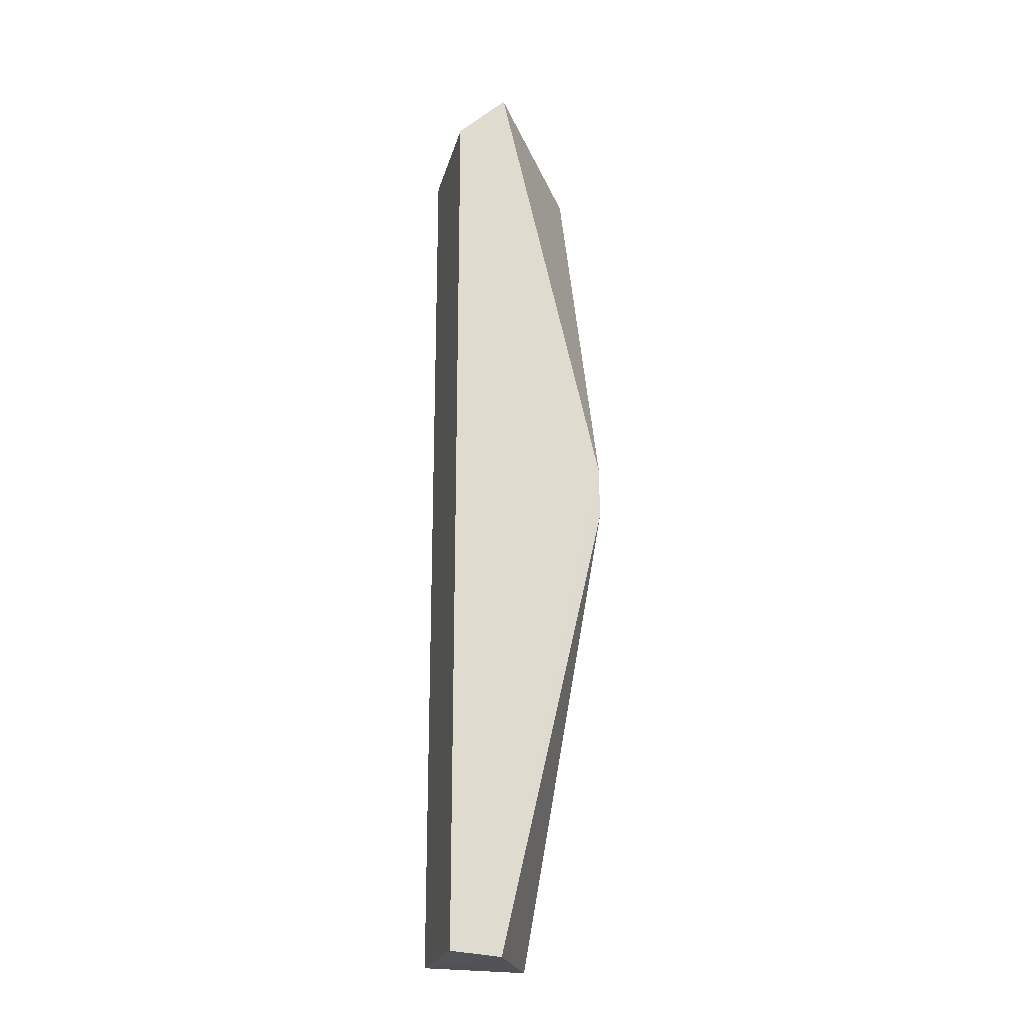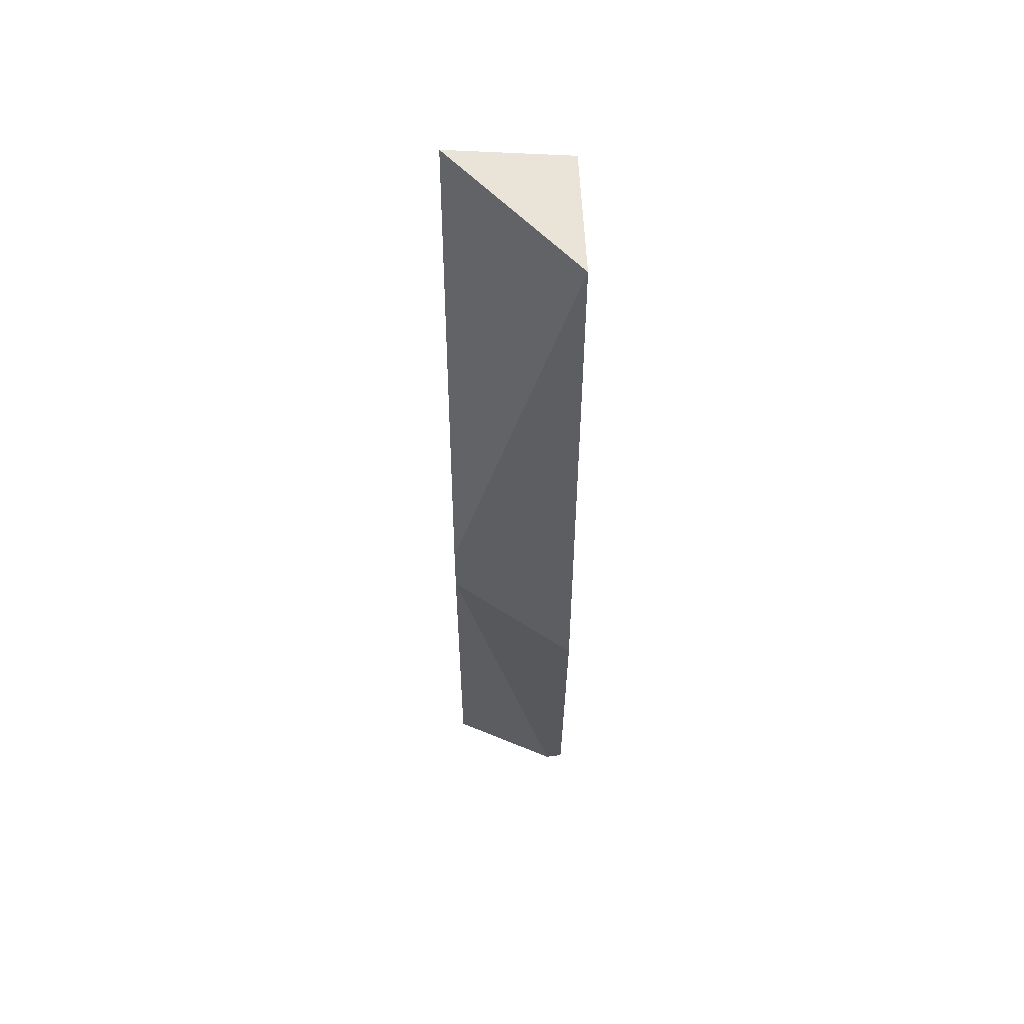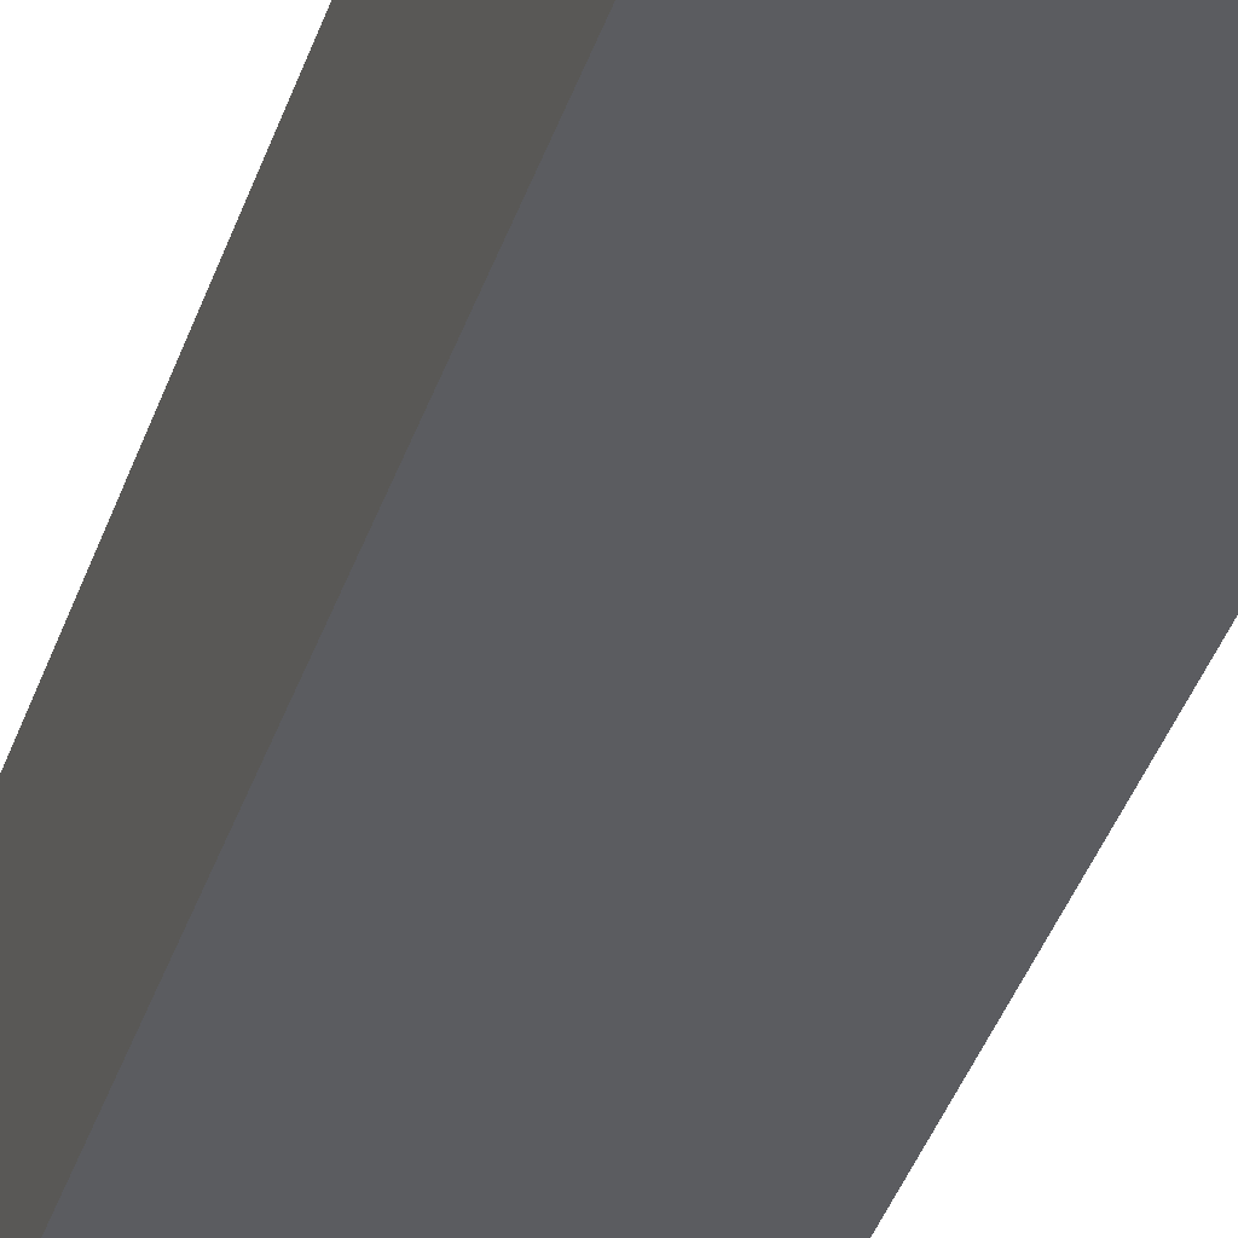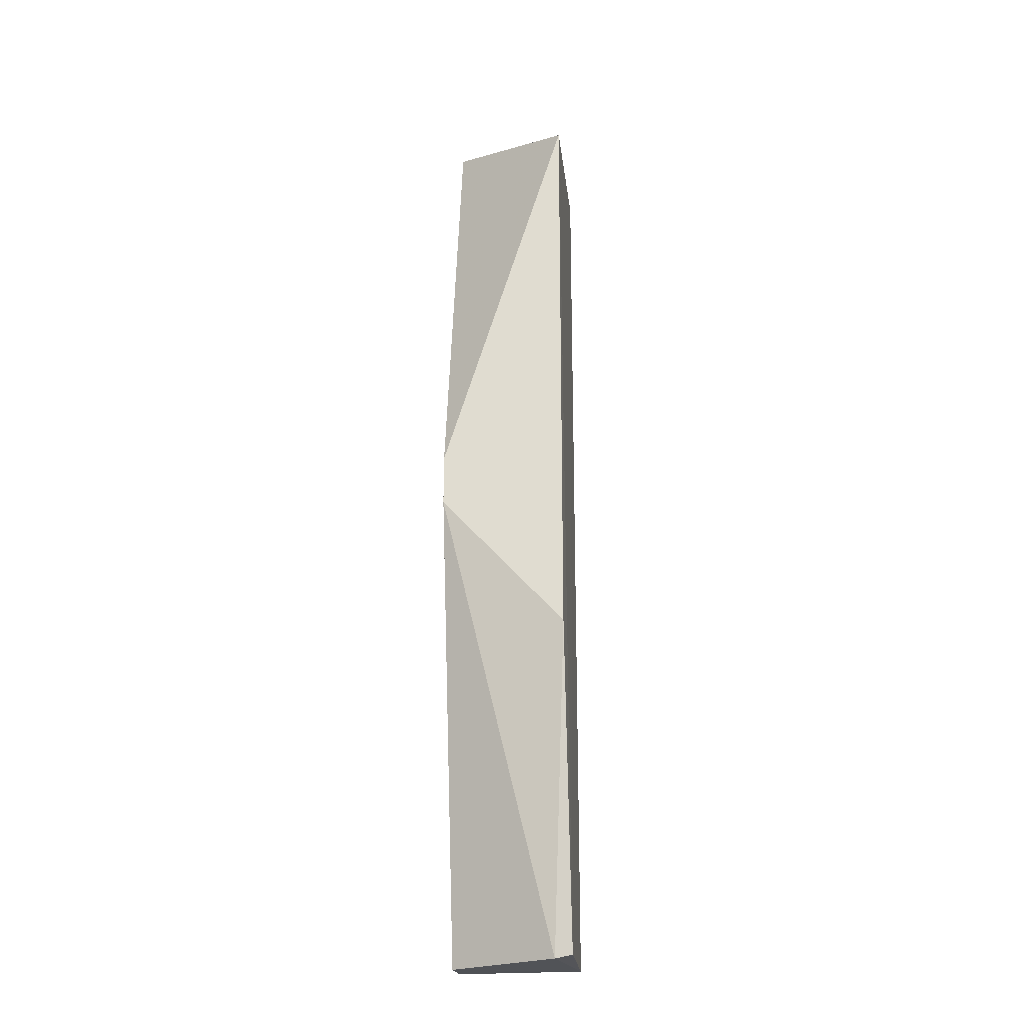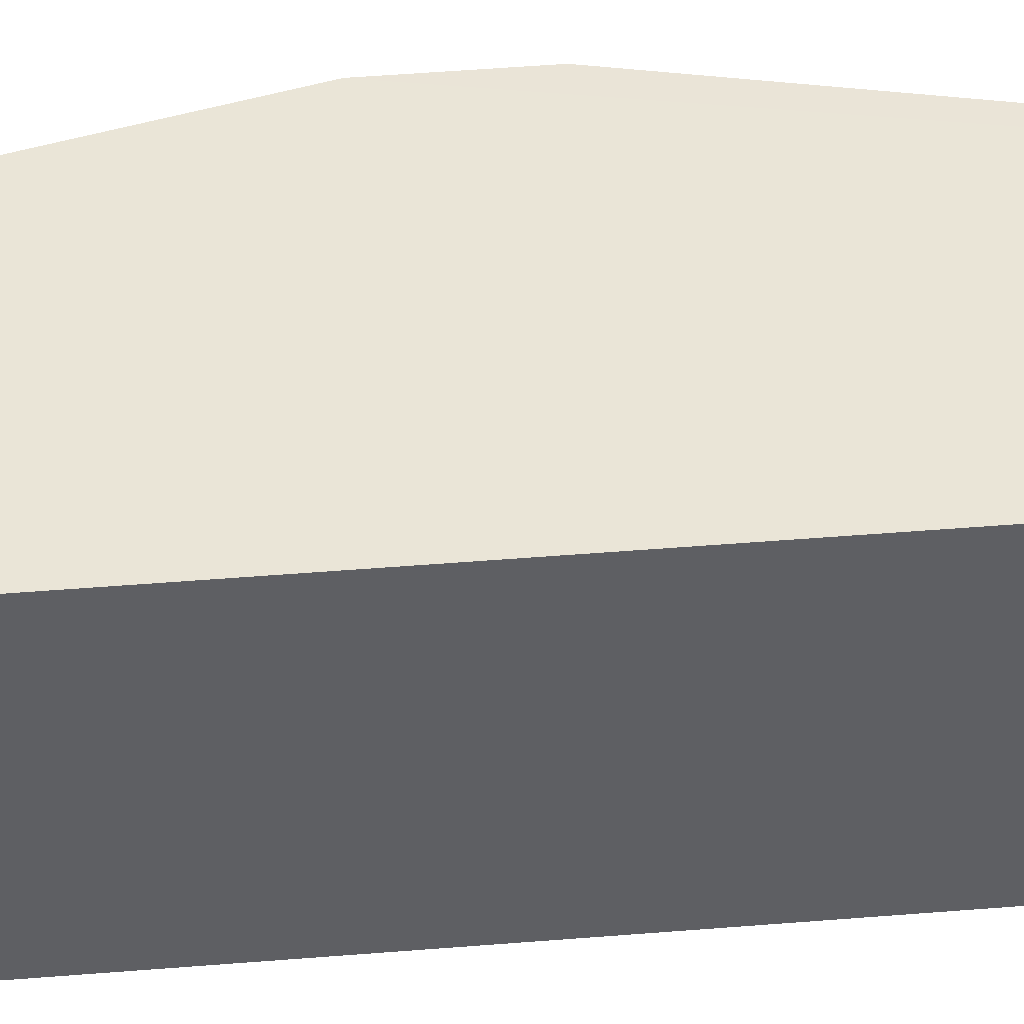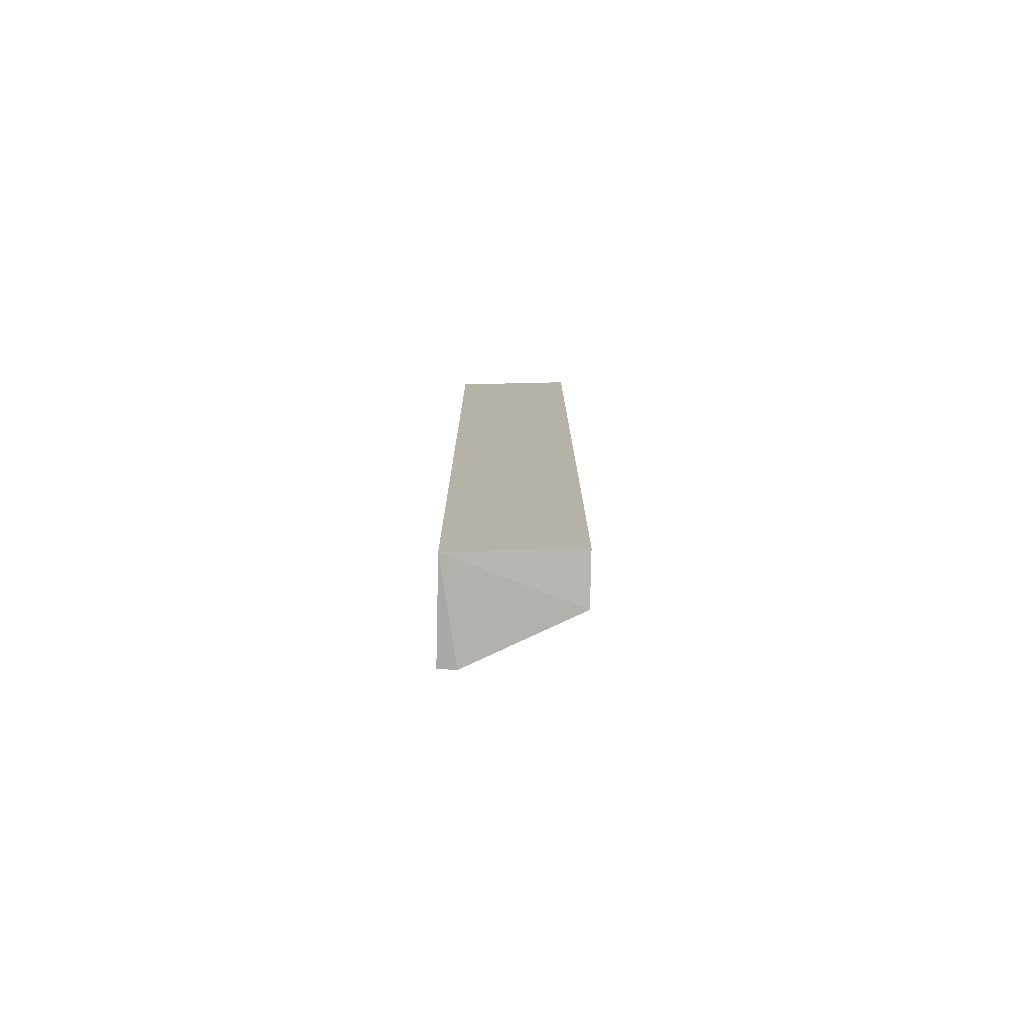
<metadata>
{"format":"obj","ext":"obj","renderer":"f3d","projection":"perspective","resolution":1024,"background":"white","views":[{"elev":-21.9,"azim":-16.1,"up":"+Y"},{"elev":51.8,"azim":87.9,"up":"+Y"},{"elev":-34.8,"azim":-16.1,"up":"+Z"},{"elev":-24.0,"azim":96.7,"up":"+Y"},{"elev":44.0,"azim":-95.6,"up":"+Z"},{"elev":-77.3,"azim":-91.2,"up":"+Y"}]}
</metadata>
<code>
v 0.02175 -0.5858 0.2776
v 0.06487 -1.361 0.1912
v 0.108 -0.6254 0.1763
v -0.01474 -0.6254 0.1763
v -0.01911 -1.358 0.2775
v 0.06498 -1.359 0.1773
v 0.108 -0.99 0.2775
v -0.01911 -0.6254 0.2775
v -0.01474 -1.359 0.1775
v 0.108 -0.9491 0.2775
v 0.108 -1.1 0.1775
v 0.02174 -1.361 0.2775
f 1 3 4
f 6 4 3
f 8 5 1
f 8 1 4
f 8 4 5
f 9 5 4
f 9 4 6
f 9 6 2
f 10 3 1
f 10 1 5
f 11 6 3
f 11 10 7
f 11 3 10
f 11 7 2
f 11 2 6
f 12 2 7
f 12 9 2
f 12 5 9
f 12 10 5
f 12 7 10

</code>
